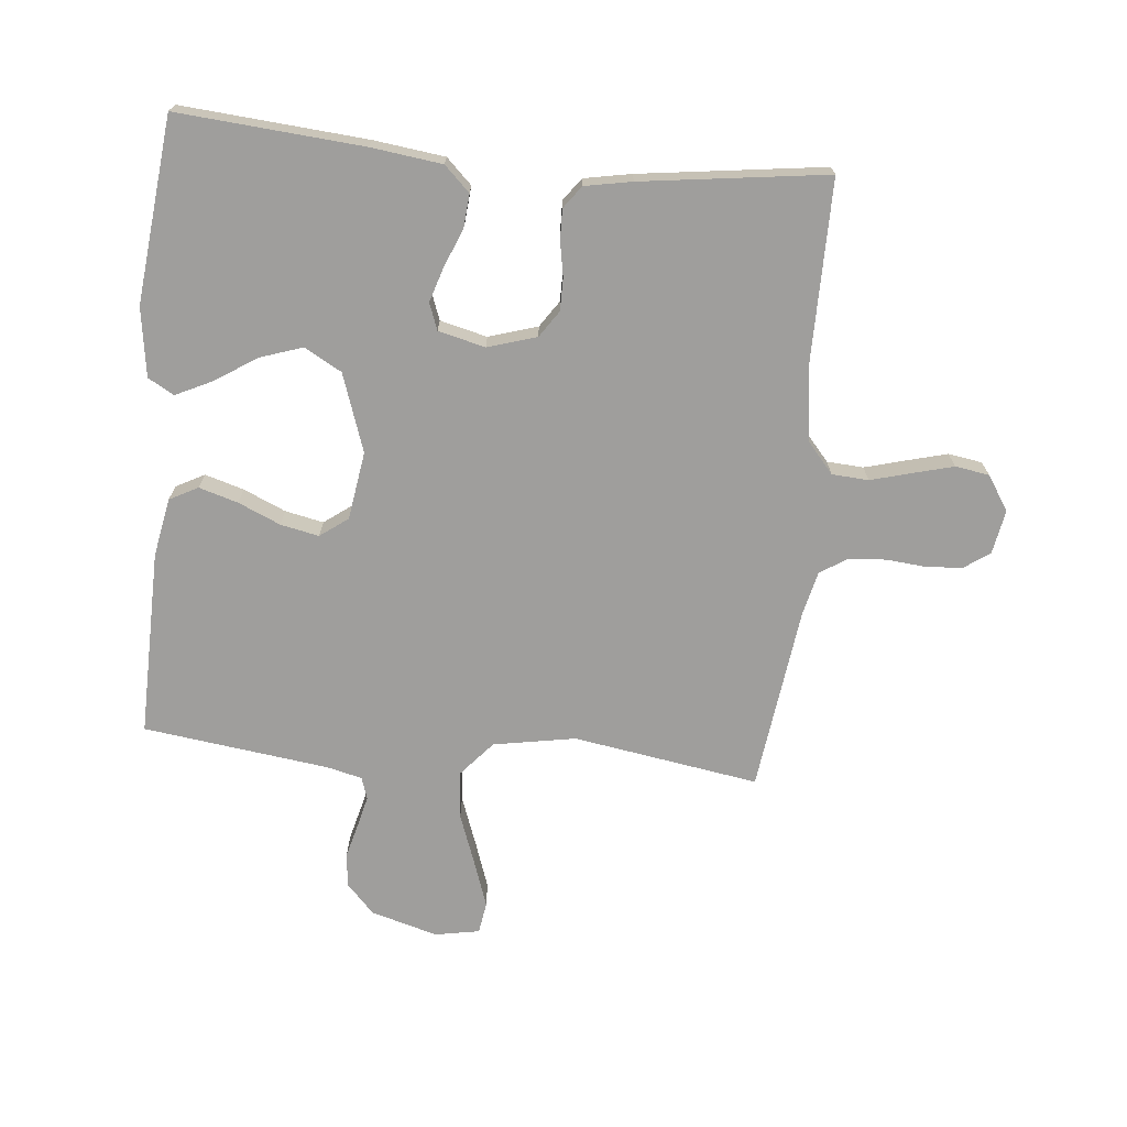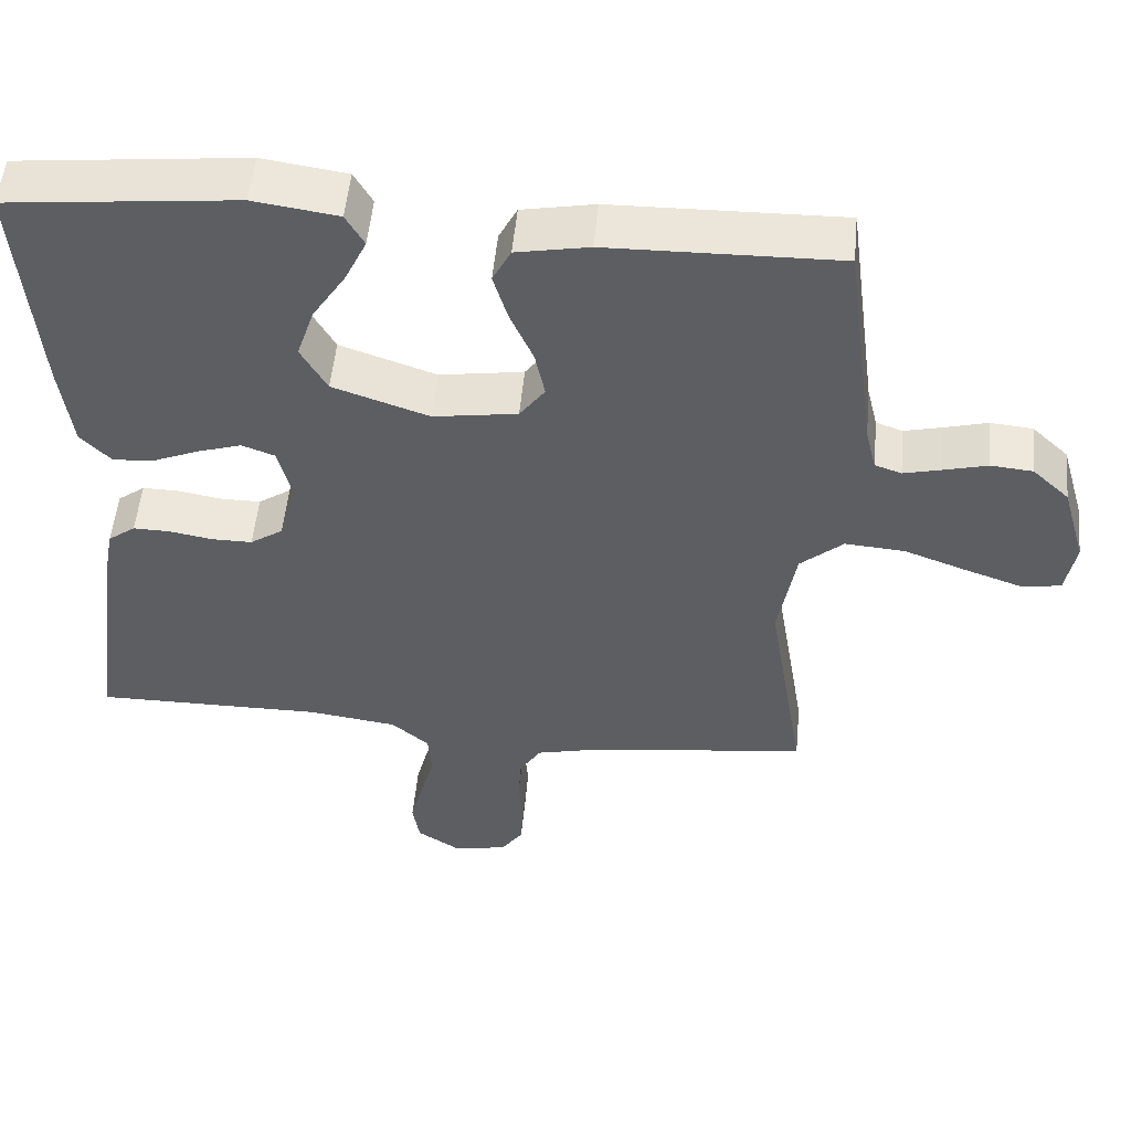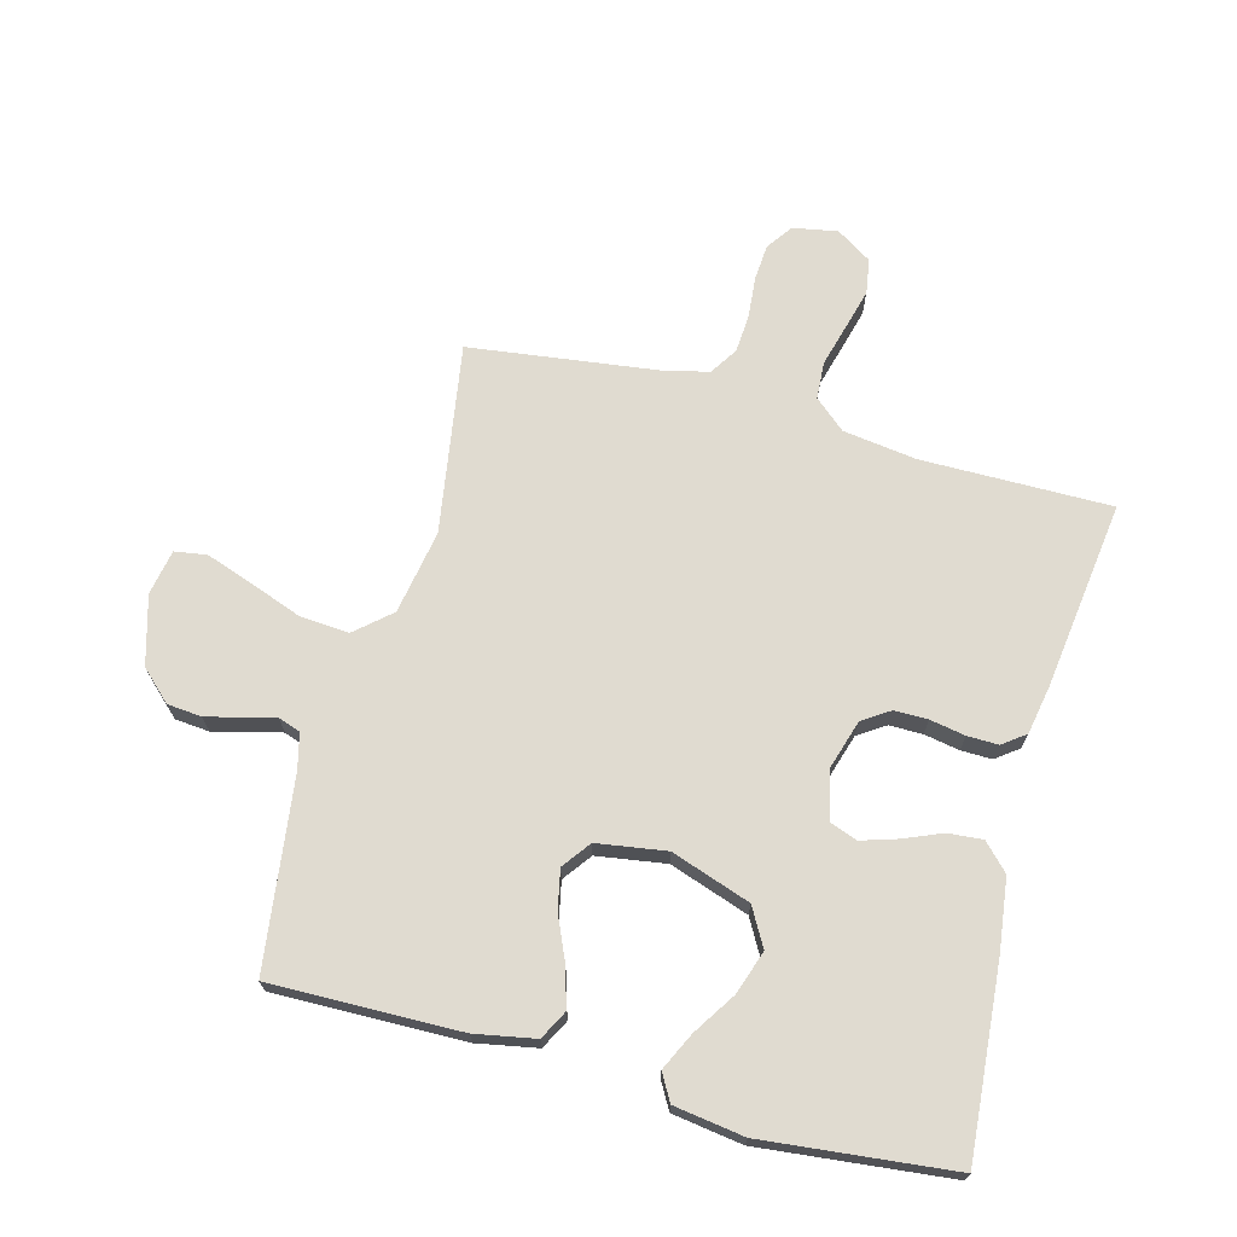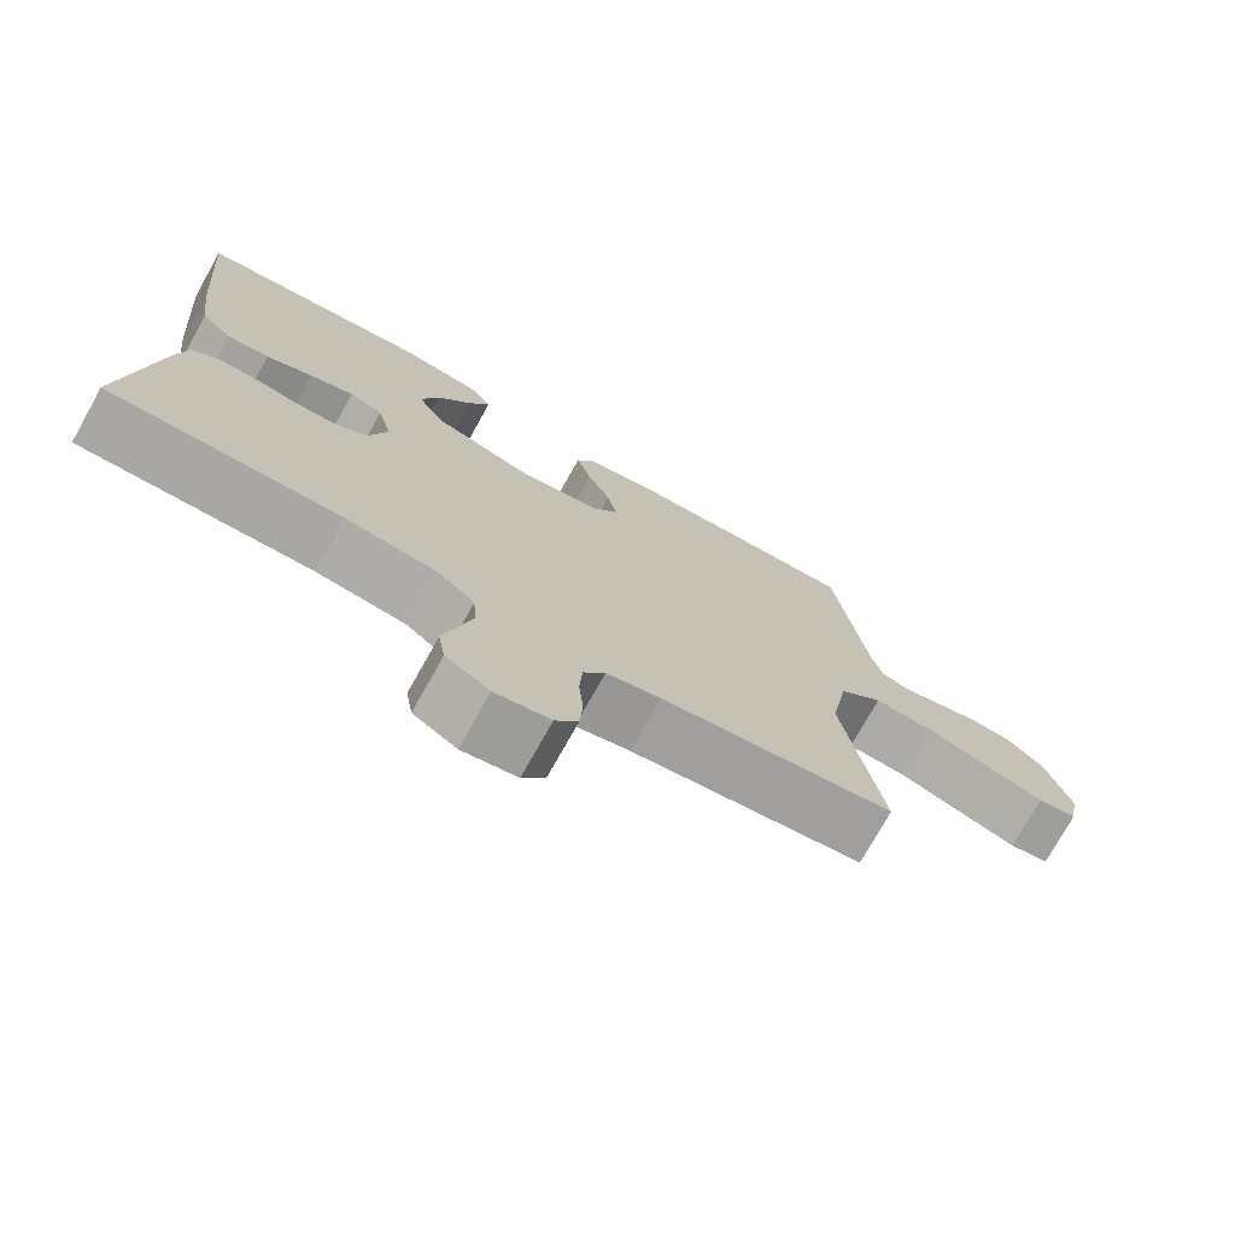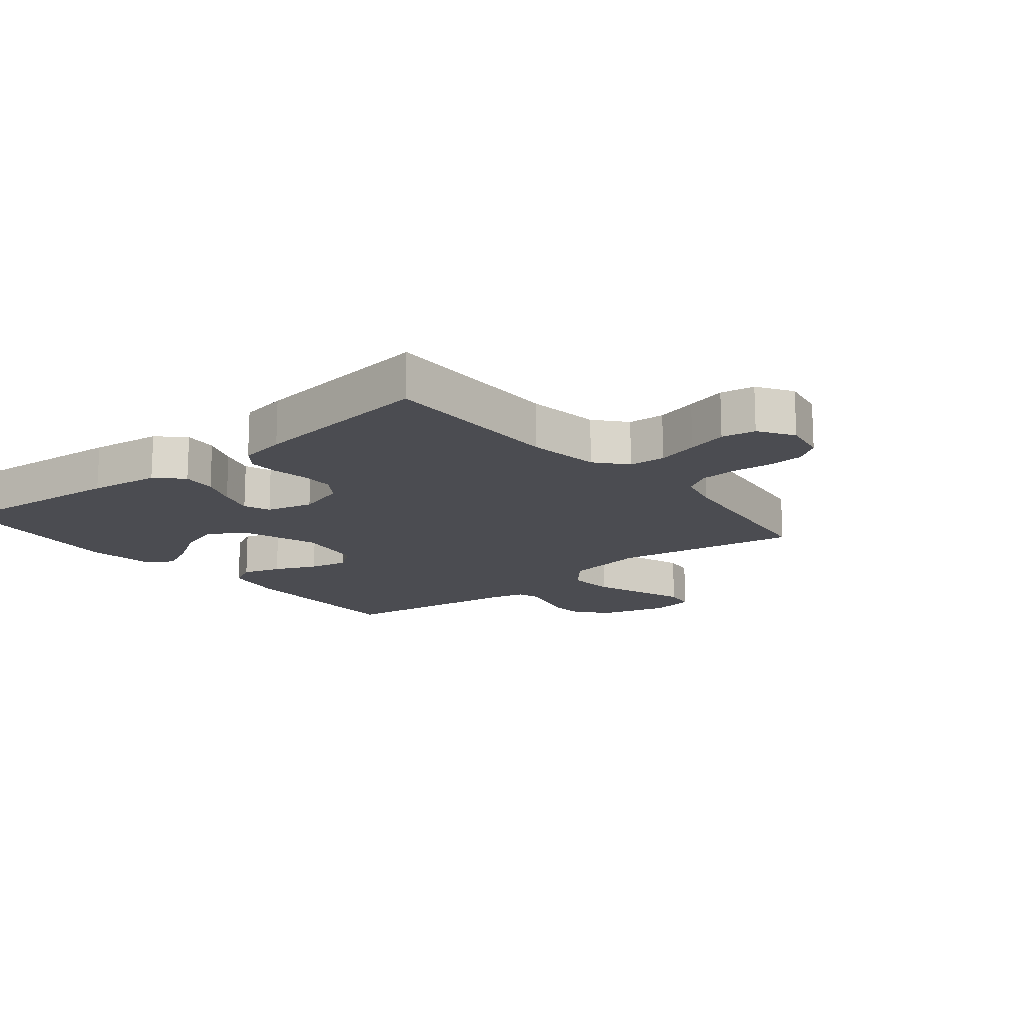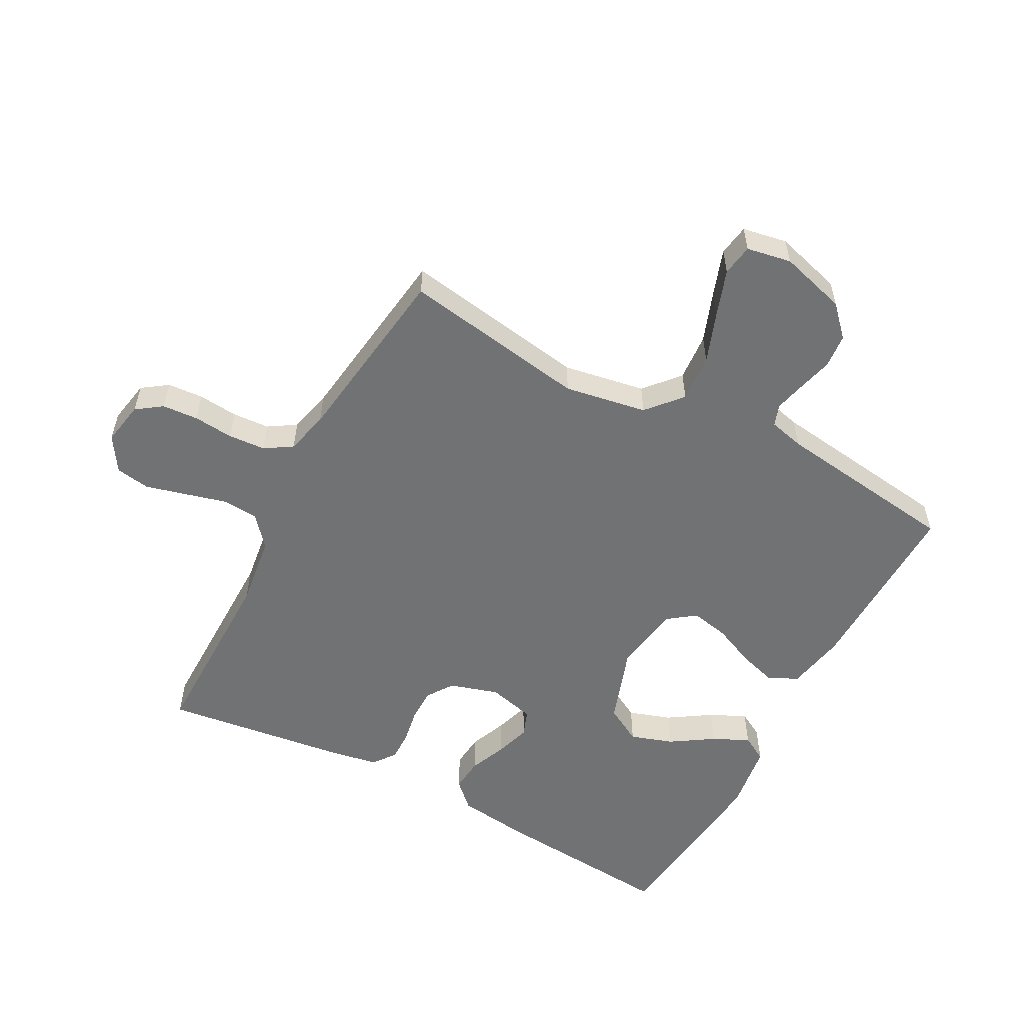
<metadata>
{"format":"obj","ext":"obj","renderer":"f3d","projection":"perspective","resolution":1024,"background":"white","views":[{"elev":-71.0,"azim":84.6,"up":"+Y"},{"elev":52.2,"azim":-174.6,"up":"+Z"},{"elev":69.9,"azim":15.1,"up":"+Y"},{"elev":-74.7,"azim":150.8,"up":"+Z"},{"elev":-15.4,"azim":129.2,"up":"+Y"},{"elev":-55.5,"azim":-118.1,"up":"+Y"}]}
</metadata>
<code>
v -0.5 0.07 -0.5
v -0.451 0.07 -0.2
v -0.474 0.07 -0.067
v -0.53 0.07 -0.018
v -0.608 0.07 -0.024
v -0.69 0.07 -0.054
v -0.765 0.07 -0.08
v -0.816 0.07 -0.072
v -0.829 0.07 0
v -0.798 0.07 0.108
v -0.75 0.07 0.153
v -0.695 0.07 0.158
v -0.638 0.07 0.143
v -0.589 0.07 0.131
v -0.554 0.07 0.143
v -0.54 0.07 0.2
v -0.5 0.07 0.5
v -0.2 0.07 0.494
v -0.105 0.07 0.476
v -0.081 0.07 0.43
v -0.1 0.07 0.367
v -0.13 0.07 0.299
v -0.143 0.07 0.237
v -0.11 0.07 0.192
v 0 0.07 0.175
v 0.126 0.07 0.218
v 0.16 0.07 0.278
v 0.137 0.07 0.347
v 0.093 0.07 0.415
v 0.065 0.07 0.474
v 0.089 0.07 0.516
v 0.2 0.07 0.532
v 0.5 0.07 0.5
v 0.475 0.07 0.2
v 0.46 0.07 0.085
v 0.42 0.07 0.044
v 0.365 0.07 0.049
v 0.305 0.07 0.074
v 0.248 0.07 0.092
v 0.205 0.07 0.076
v 0.186 0.07 0
v 0.21 0.07 -0.079
v 0.253 0.07 -0.108
v 0.306 0.07 -0.108
v 0.362 0.07 -0.098
v 0.411 0.07 -0.097
v 0.447 0.07 -0.124
v 0.461 0.07 -0.2
v 0.5 0.07 -0.5
v 0.2 0.07 -0.498
v 0.083 0.07 -0.514
v 0.034 0.07 -0.556
v 0.03 0.07 -0.615
v 0.048 0.07 -0.682
v 0.065 0.07 -0.747
v 0.056 0.07 -0.802
v 0 0.07 -0.838
v -0.071 0.07 -0.825
v -0.1 0.07 -0.784
v -0.104 0.07 -0.726
v -0.098 0.07 -0.661
v -0.102 0.07 -0.601
v -0.13 0.07 -0.557
v -0.2 0.07 -0.54
v -0.5 0 -0.5
v -0.451 0 -0.2
v -0.474 0 -0.067
v -0.53 0 -0.018
v -0.608 0 -0.024
v -0.69 0 -0.054
v -0.765 0 -0.08
v -0.816 0 -0.072
v -0.829 0 0
v -0.798 0 0.108
v -0.75 0 0.153
v -0.695 0 0.158
v -0.638 0 0.143
v -0.589 0 0.131
v -0.554 0 0.143
v -0.54 0 0.2
v -0.5 0 0.5
v -0.2 0 0.494
v -0.105 0 0.476
v -0.081 0 0.43
v -0.1 0 0.367
v -0.13 0 0.299
v -0.143 0 0.237
v -0.11 0 0.192
v 0 0 0.175
v 0.126 0 0.218
v 0.16 0 0.278
v 0.137 0 0.347
v 0.093 0 0.415
v 0.065 0 0.474
v 0.089 0 0.516
v 0.2 0 0.532
v 0.5 0 0.5
v 0.475 0 0.2
v 0.46 0 0.085
v 0.42 0 0.044
v 0.365 0 0.049
v 0.305 0 0.074
v 0.248 0 0.092
v 0.205 0 0.076
v 0.186 0 0
v 0.21 0 -0.079
v 0.253 0 -0.108
v 0.306 0 -0.108
v 0.362 0 -0.098
v 0.411 0 -0.097
v 0.447 0 -0.124
v 0.461 0 -0.2
v 0.5 0 -0.5
v 0.2 0 -0.498
v 0.083 0 -0.514
v 0.034 0 -0.556
v 0.03 0 -0.615
v 0.048 0 -0.682
v 0.065 0 -0.747
v 0.056 0 -0.802
v 0 0 -0.838
v -0.071 0 -0.825
v -0.1 0 -0.784
v -0.104 0 -0.726
v -0.098 0 -0.661
v -0.102 0 -0.601
v -0.13 0 -0.557
v -0.2 0 -0.54
f 58 59 60 61
f 58 61 62
f 57 58 62
f 56 57 62
f 53 54 55 56
f 53 56 62 63
f 47 48 49 50
f 47 50 51
f 44 45 46 47
f 43 44 47 51
f 42 43 51 52
f 35 36 37 38
f 35 38 39
f 34 35 39
f 33 34 39 40
f 28 29 30 31
f 27 28 31 32
f 19 20 21 22
f 19 22 23
f 16 17 18 19
f 15 16 19 23
f 14 15 23 24
f 10 11 12 13
f 10 13 14
f 9 10 14
f 5 6 7 8
f 5 8 9 14
f 64 1 2
f 63 64 2 3
f 52 53 63 3
f 41 42 52 3
f 27 32 33 40
f 26 27 40 41
f 25 26 41 3
f 4 5 14 24
f 3 4 24 25
f 125 124 123 122
f 126 125 122
f 126 122 121
f 126 121 120
f 120 119 118 117
f 127 126 120 117
f 114 113 112 111
f 115 114 111
f 111 110 109 108
f 115 111 108 107
f 116 115 107 106
f 102 101 100 99
f 103 102 99
f 103 99 98
f 104 103 98 97
f 95 94 93 92
f 96 95 92 91
f 86 85 84 83
f 87 86 83
f 83 82 81 80
f 87 83 80 79
f 88 87 79 78
f 77 76 75 74
f 78 77 74
f 78 74 73
f 72 71 70 69
f 78 73 72 69
f 66 65 128
f 67 66 128 127
f 67 127 117 116
f 67 116 106 105
f 104 97 96 91
f 105 104 91 90
f 67 105 90 89
f 88 78 69 68
f 89 88 68 67
f 1 65 66 2
f 2 66 67 3
f 3 67 68 4
f 4 68 69 5
f 5 69 70 6
f 6 70 71 7
f 7 71 72 8
f 8 72 73 9
f 9 73 74 10
f 10 74 75 11
f 11 75 76 12
f 12 76 77 13
f 13 77 78 14
f 14 78 79 15
f 15 79 80 16
f 16 80 81 17
f 17 81 82 18
f 18 82 83 19
f 19 83 84 20
f 20 84 85 21
f 21 85 86 22
f 22 86 87 23
f 23 87 88 24
f 24 88 89 25
f 25 89 90 26
f 26 90 91 27
f 27 91 92 28
f 28 92 93 29
f 29 93 94 30
f 30 94 95 31
f 31 95 96 32
f 32 96 97 33
f 33 97 98 34
f 34 98 99 35
f 35 99 100 36
f 36 100 101 37
f 37 101 102 38
f 38 102 103 39
f 39 103 104 40
f 40 104 105 41
f 41 105 106 42
f 42 106 107 43
f 43 107 108 44
f 44 108 109 45
f 45 109 110 46
f 46 110 111 47
f 47 111 112 48
f 48 112 113 49
f 49 113 114 50
f 50 114 115 51
f 51 115 116 52
f 52 116 117 53
f 53 117 118 54
f 54 118 119 55
f 55 119 120 56
f 56 120 121 57
f 57 121 122 58
f 58 122 123 59
f 59 123 124 60
f 60 124 125 61
f 61 125 126 62
f 62 126 127 63
f 63 127 128 64
f 64 128 65 1

</code>
